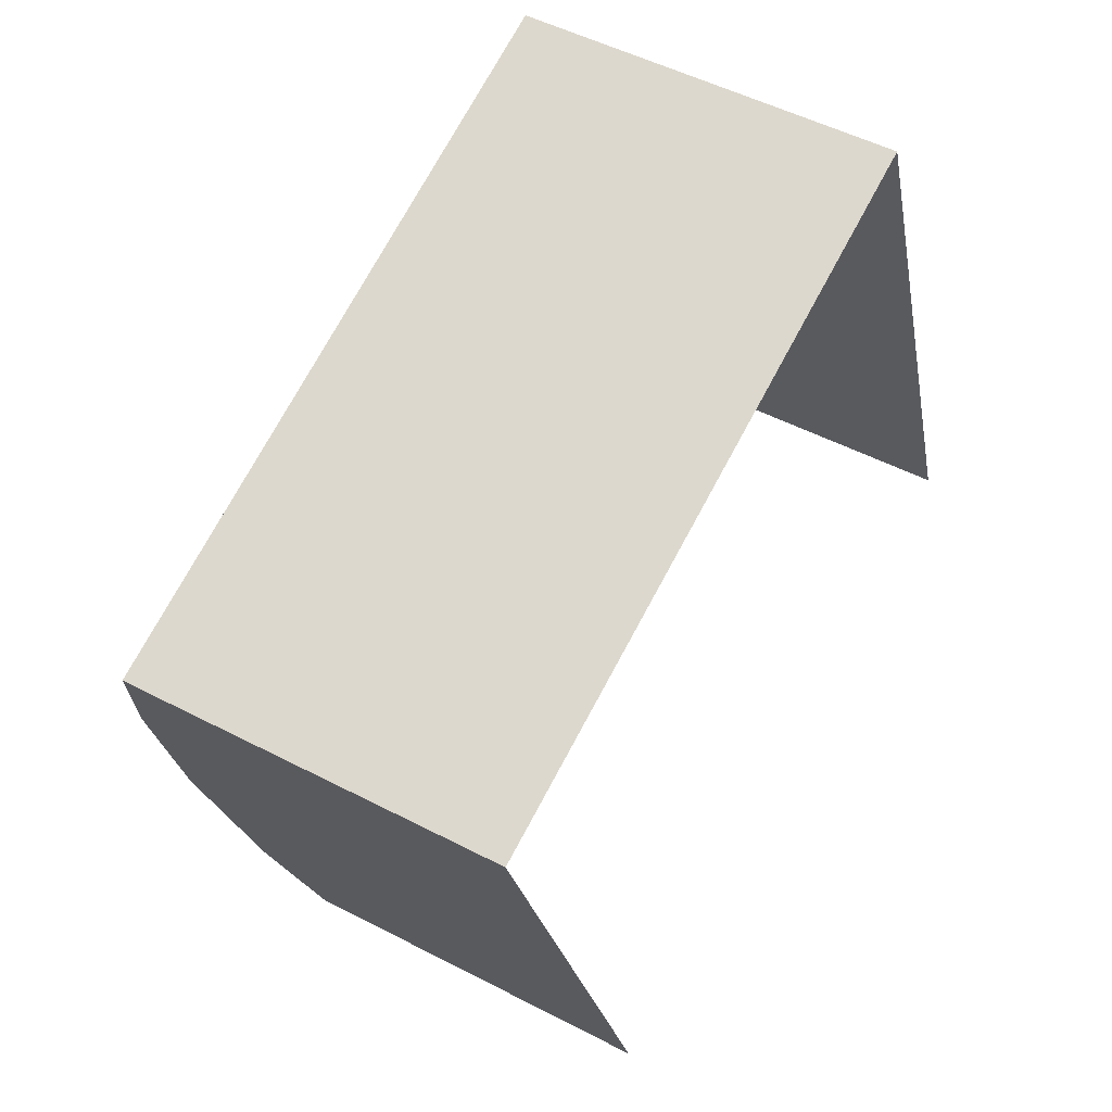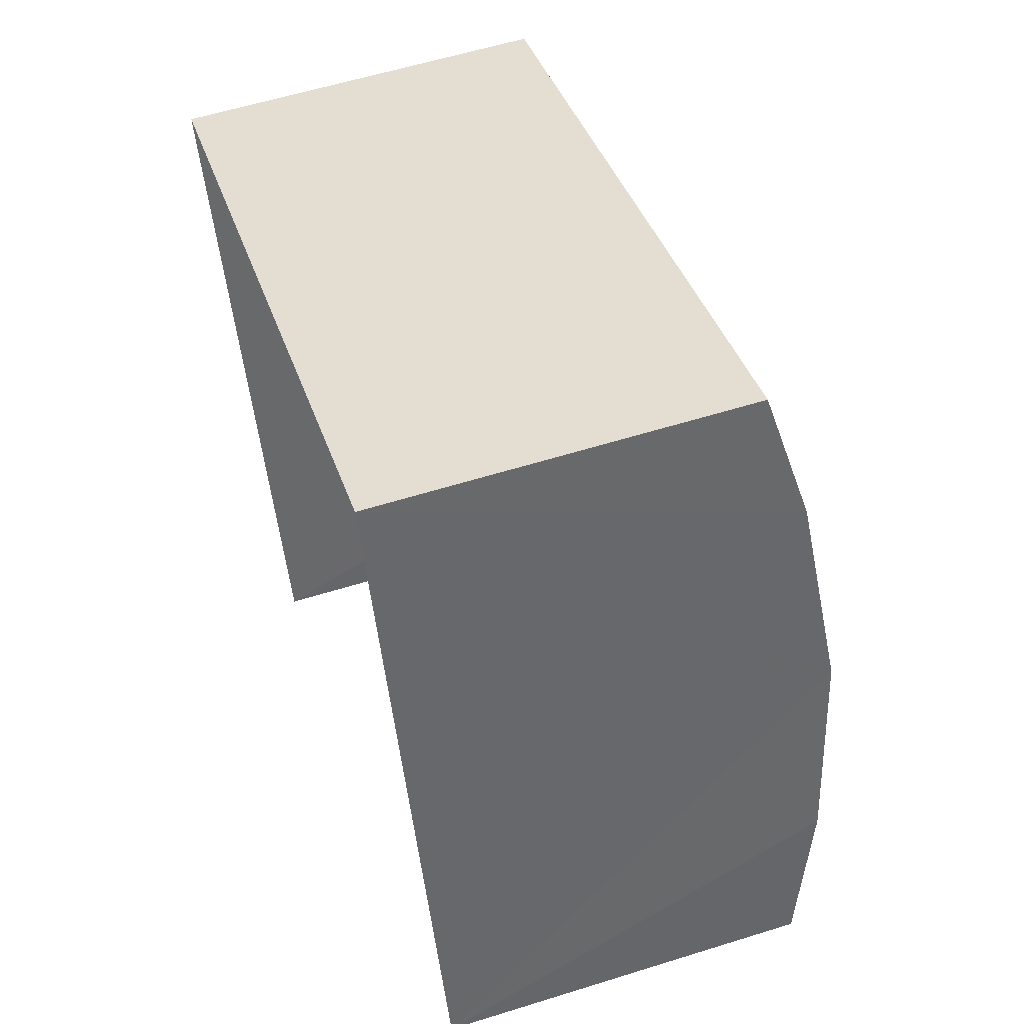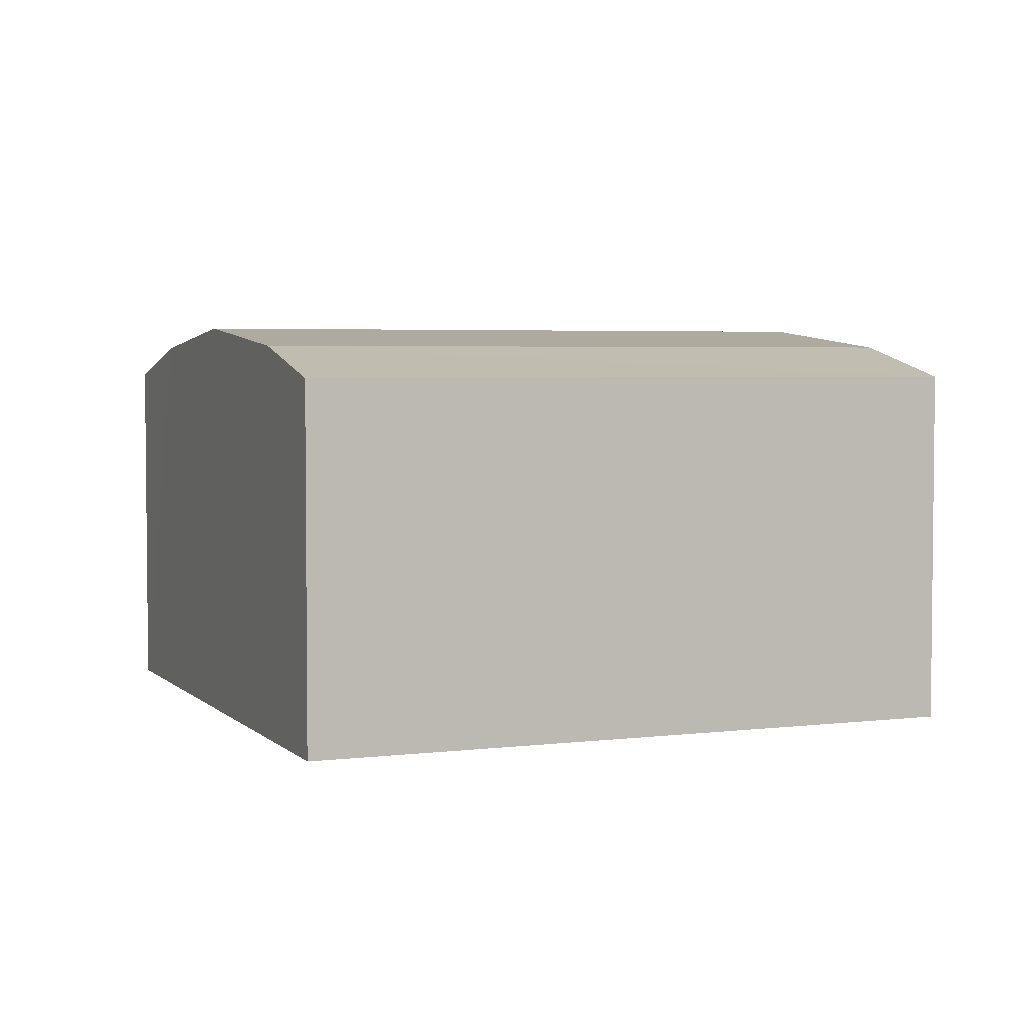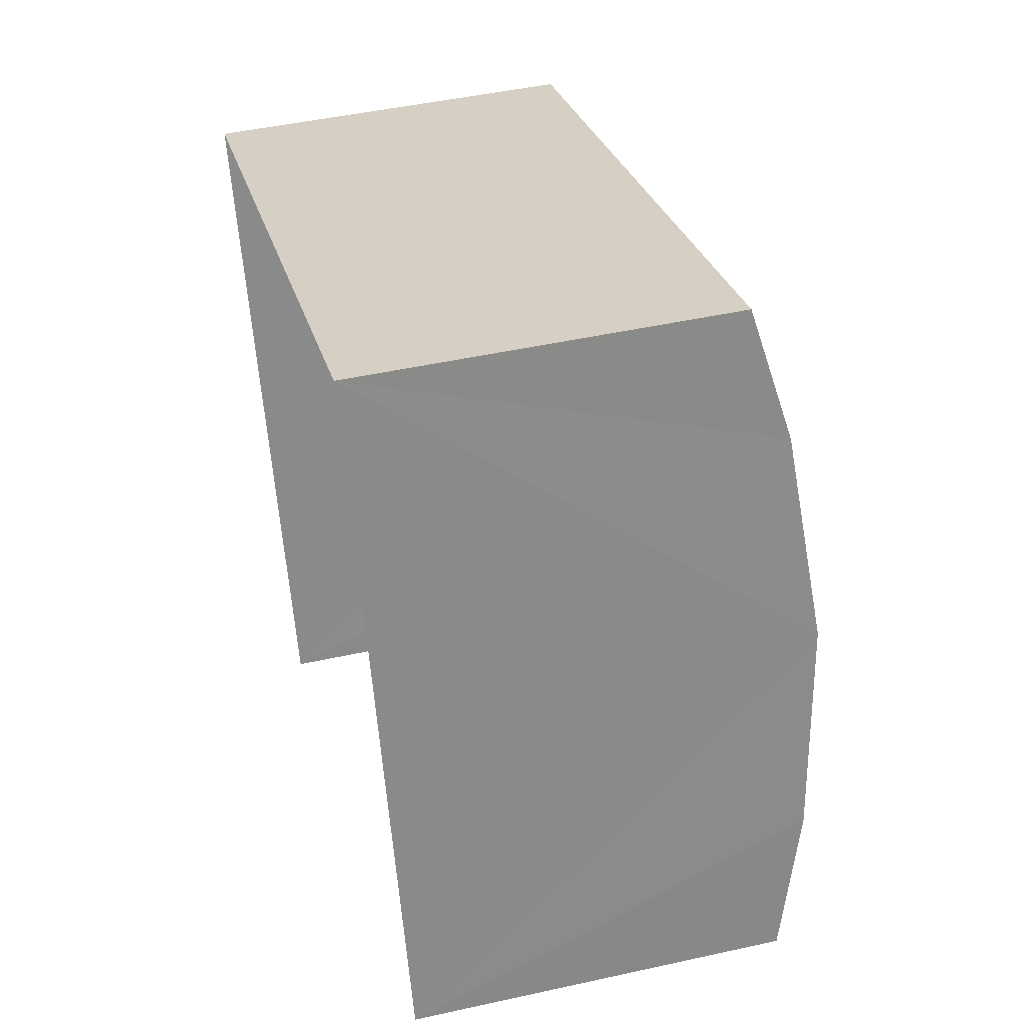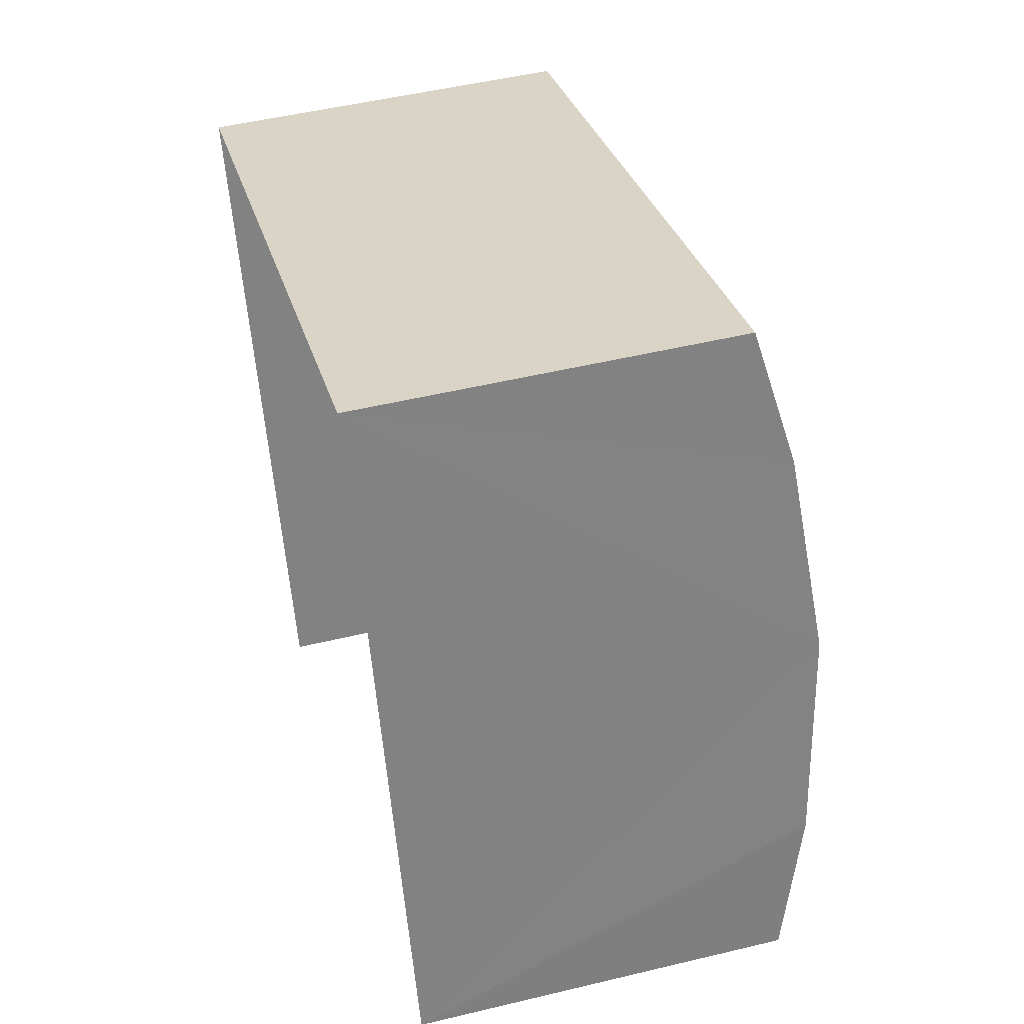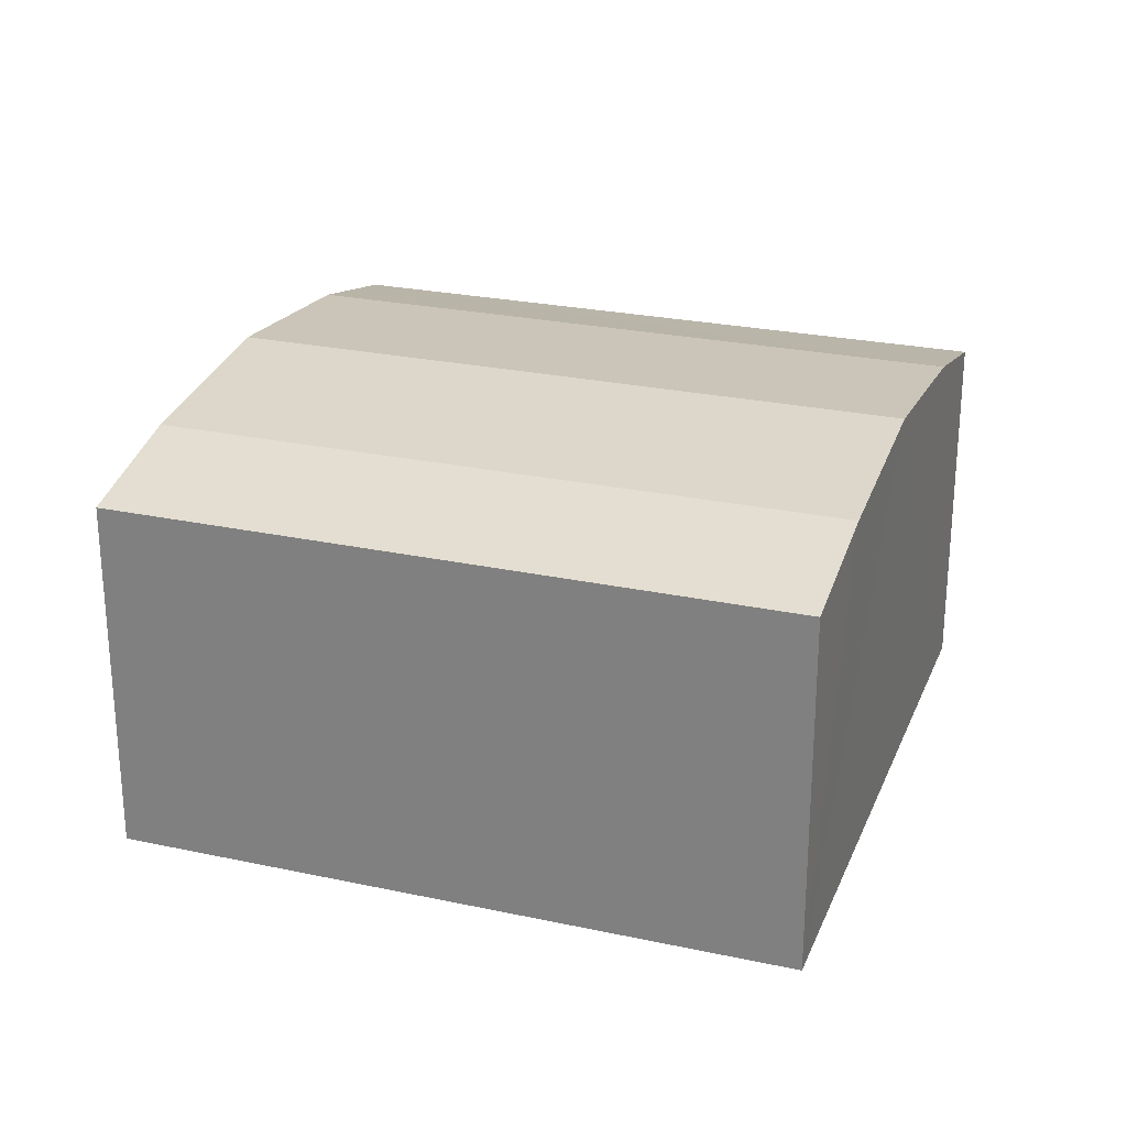
<metadata>
{"format":"obj","ext":"obj","renderer":"f3d","projection":"perspective","resolution":1024,"background":"white","views":[{"elev":50.0,"azim":120.0,"up":"+Y"},{"elev":58.2,"azim":-108.1,"up":"+Y"},{"elev":3.9,"azim":138.4,"up":"+Z"},{"elev":46.2,"azim":-104.3,"up":"+Y"},{"elev":49.2,"azim":-104.9,"up":"+Y"},{"elev":25.7,"azim":179.6,"up":"+Z"}]}
</metadata>
<code>
v -2.243e+05 -1.28e+05 14.73
v -2.243e+05 -1.28e+05 14.73
v -2.243e+05 -1.28e+05 14.73
v -2.243e+05 -1.28e+05 14.73
v -2.243e+05 -1.28e+05 17.95
v -2.243e+05 -1.28e+05 17.8
v -2.243e+05 -1.28e+05 17.95
v -2.243e+05 -1.28e+05 17.8
v -2.243e+05 -1.28e+05 17.55
v -2.243e+05 -1.28e+05 17.55
v -2.243e+05 -1.28e+05 17.8
v -2.243e+05 -1.28e+05 17.8
v -2.243e+05 -1.28e+05 17.55
v -2.243e+05 -1.28e+05 17.55
f 1 2 3
f 1 4 2
f 9 4 1
f 9 10 4
f 5 6 7
f 5 8 6
f 8 9 6
f 8 10 9
f 7 11 5
f 7 12 11
f 12 13 11
f 12 14 13
f 13 2 11
f 2 4 5
f 11 2 5
f 4 10 8
f 5 4 8
f 9 1 6
f 1 3 7
f 6 1 7
f 3 14 12
f 7 3 12
f 14 3 2
f 13 14 2

</code>
